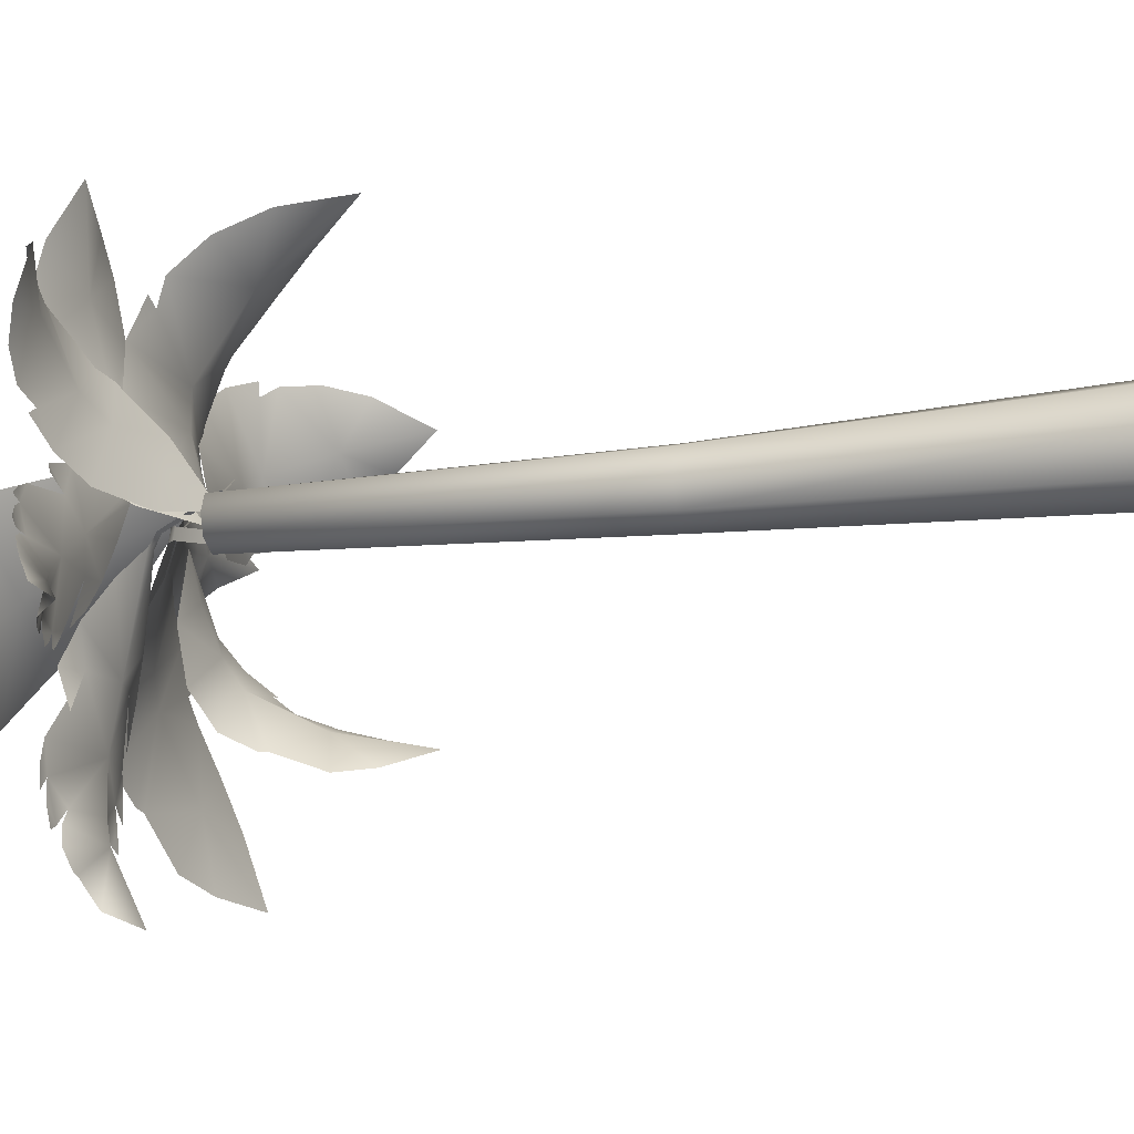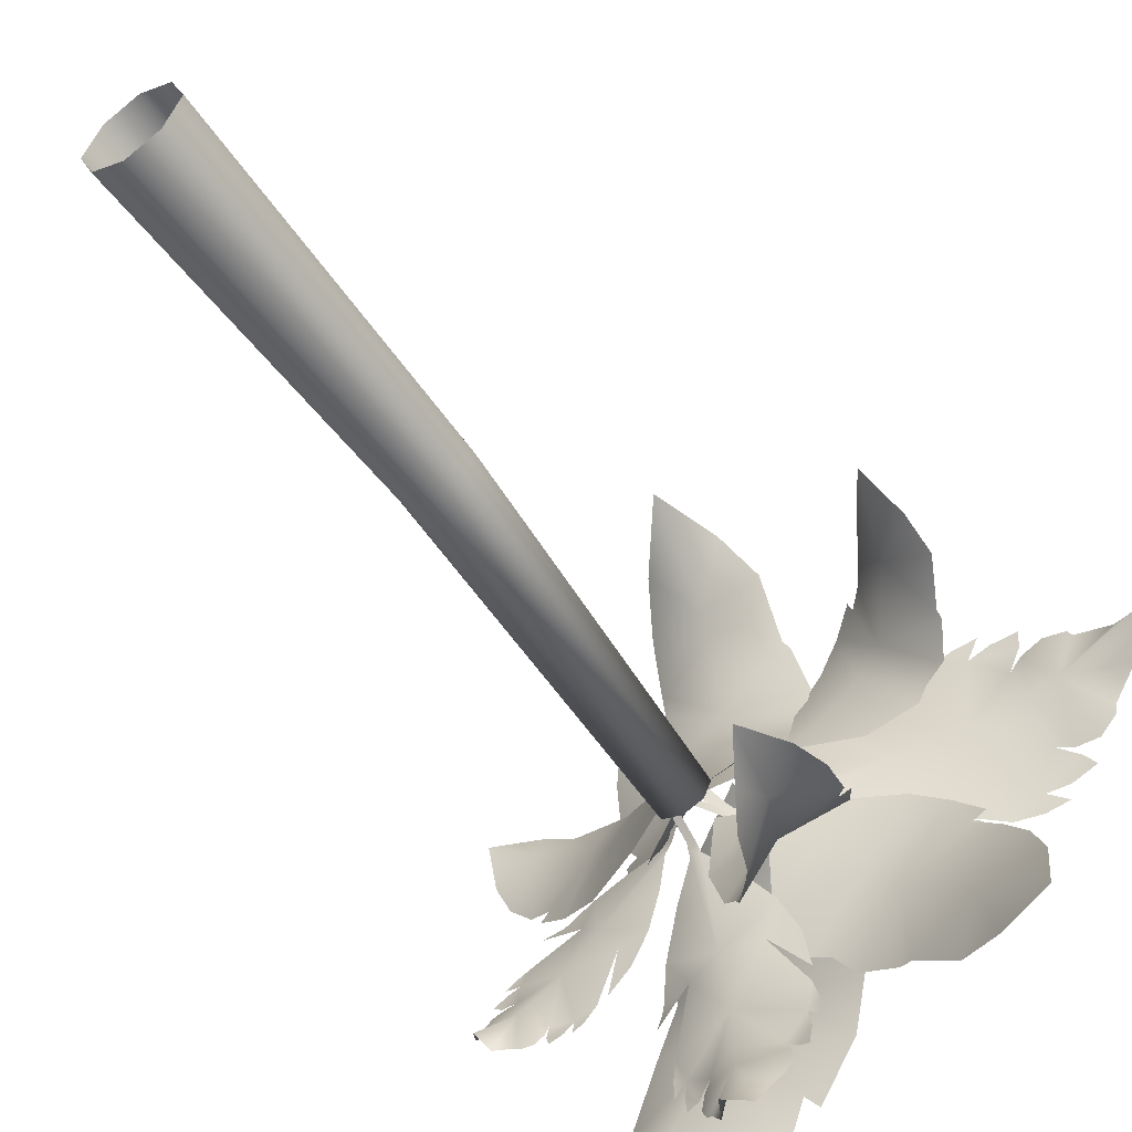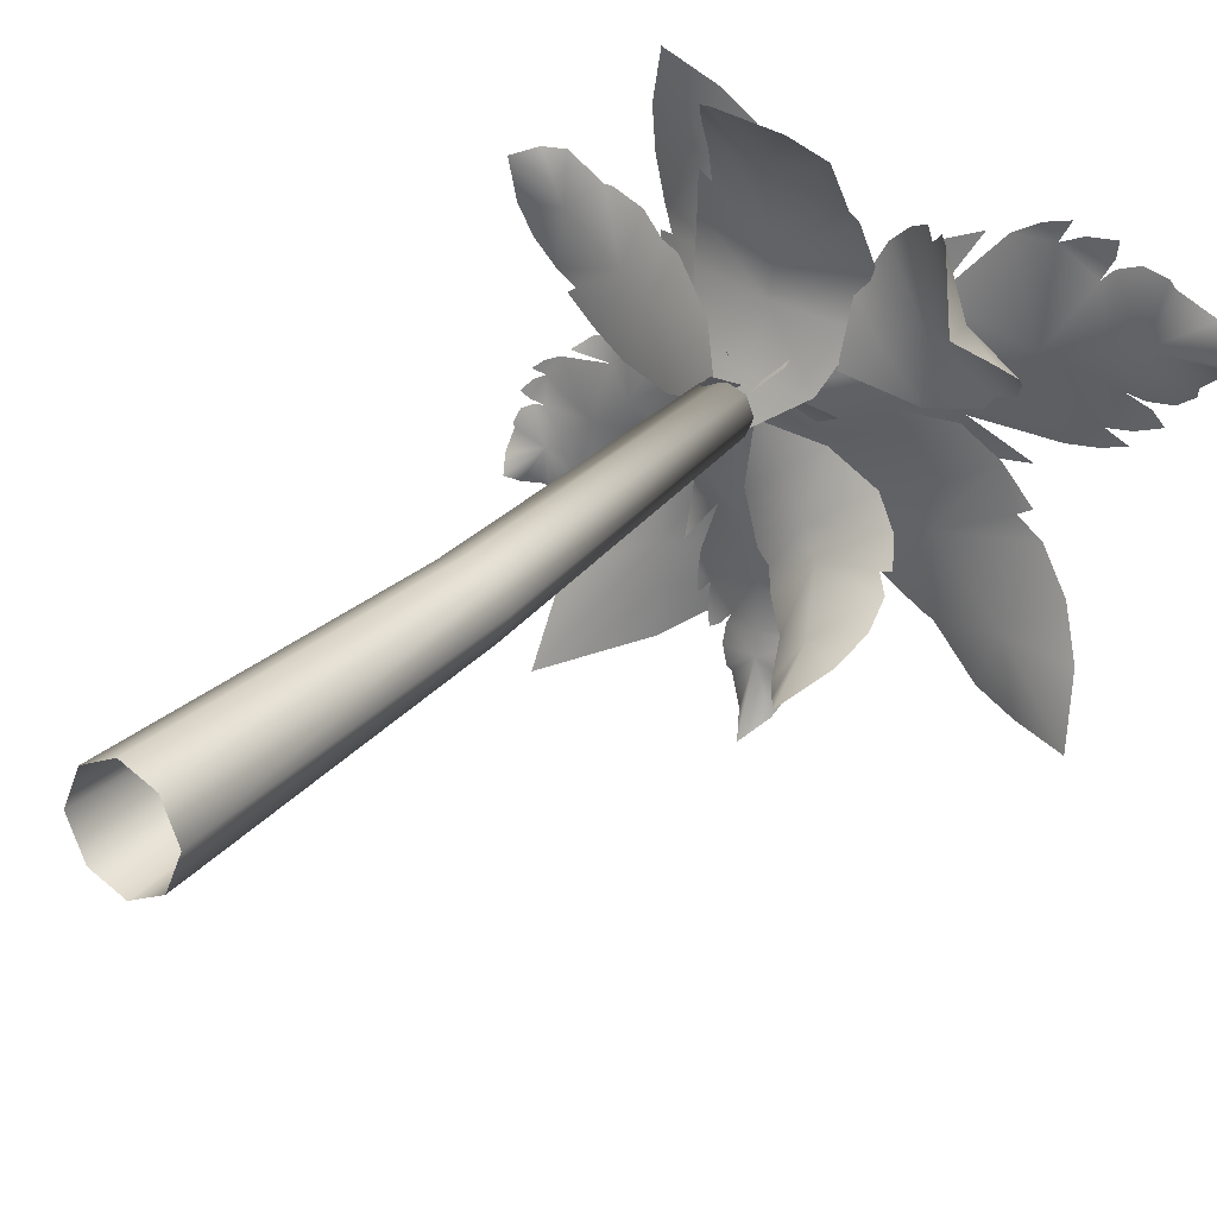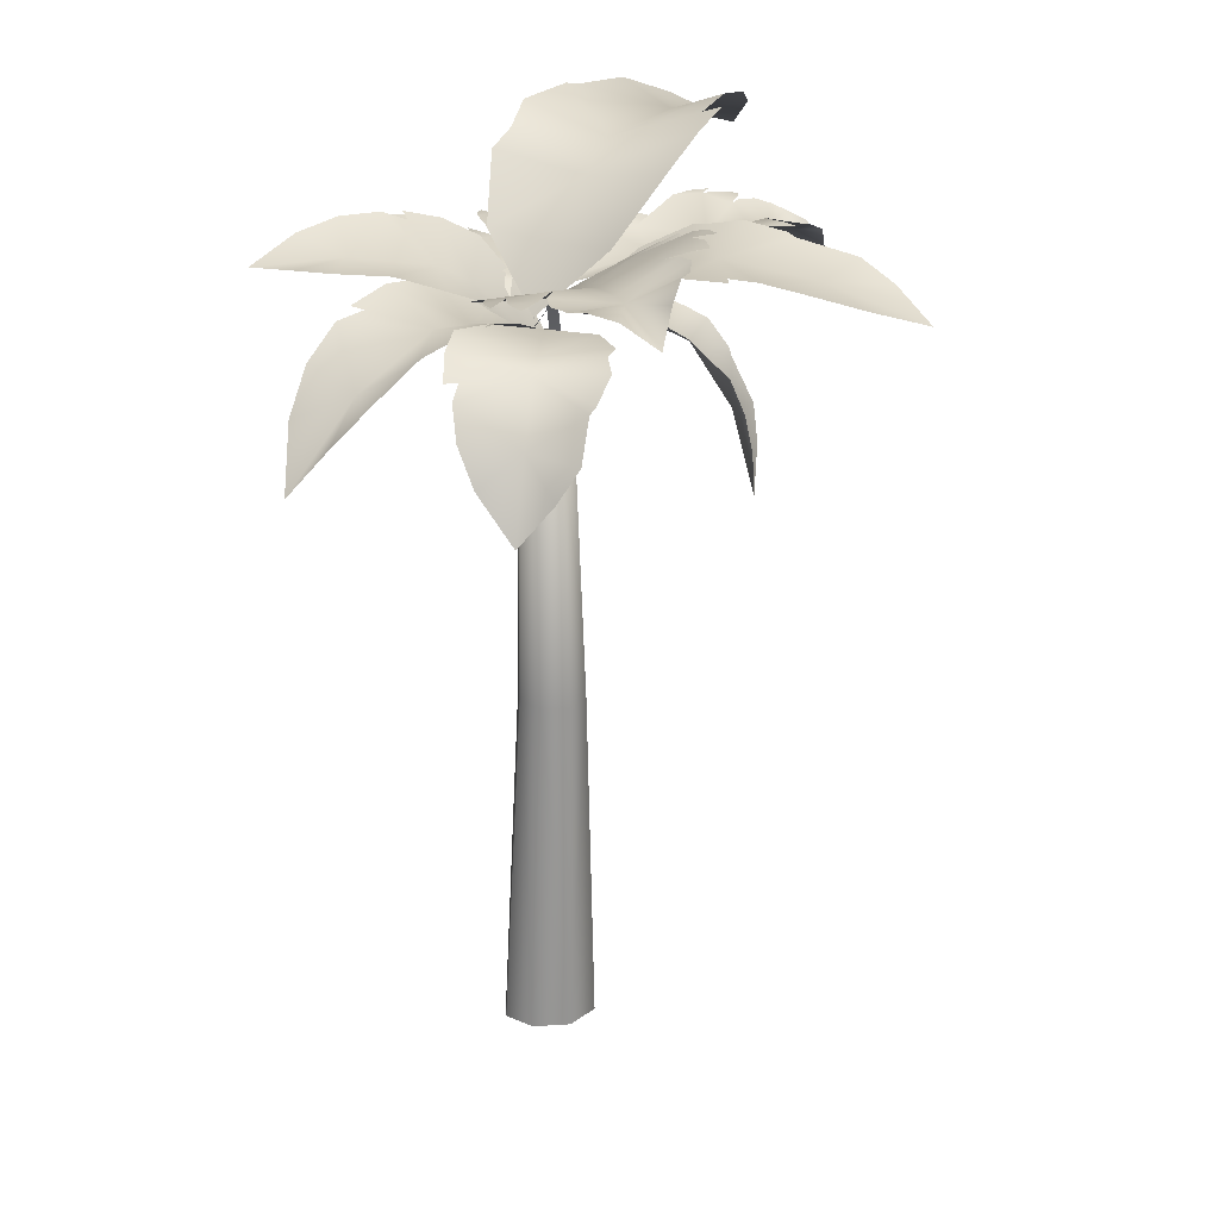
<metadata>
{"format":"obj","ext":"obj","renderer":"f3d","projection":"perspective","resolution":1024,"background":"white","views":[{"elev":-17.6,"azim":-75.4,"up":"+Z"},{"elev":-55.1,"azim":33.5,"up":"+Z"},{"elev":27.8,"azim":31.9,"up":"+Z"},{"elev":23.0,"azim":61.6,"up":"+Y"}]}
</metadata>
<code>
g febg_tropical_001_palmtree_04
v -1.288 10.1 1.542
v -1.465 10.17 1.529
v -1.337 10.06 1.093
v -0.4289 9.765 1.556
v -0.2998 9.577 1.209
v -1.134 9.851 0.7048
v -1.435 10.2 1.807
v -0.8125 9.896 2.498
v -1.535 10.18 2.302
v -1.5 10.06 2.841
v -1.252 9.809 3.527
v -0.6607 9.875 3.227
v -0.2633 9.895 2.927
v 0.01822 9.853 2.332
v 0.1247 9.841 2.255
v 0.4212 9.727 1.873
v 0.4604 9.604 1.558
v 0.5949 9.48 1.41
v -0.7029 9.401 0.4458
v 0.5207 9.151 0.9241
v -0.1452 9.249 0.7712
v -0.02229 8.895 0.4039
v -0.4354 9.379 2.488
v -0.5945 9.402 2.585
v -0.6992 9.565 2.094
v 0.3179 9.283 1.973
v 0.2496 9.256 1.493
v -0.7226 9.565 1.539
v -0.4314 9.298 2.834
v 0.4354 8.709 2.985
v -0.2859 8.909 3.267
v -0.007032 8.396 3.613
v 0.5223 7.684 3.911
v 0.9215 8.306 3.536
v 1.14 8.744 3.18
v 1.106 9.196 2.563
v 1.164 9.283 2.456
v 1.238 9.492 1.955
v 1.11 9.502 1.58
v 1.149 9.463 1.316
v -0.5004 9.212 0.8311
v 0.8151 9.175 0.6667
v 0.1469 9.065 0.8158
v 0.04672 8.77 0.1867
v -0.1549 11.24 -1.705
v -0.009404 11.3 -1.877
v 0.5122 11.18 -1.268
v -0.8017 10.91 -0.8159
v -0.432 10.59 -0.3175
v 0.8883 10.85 -0.646
v -0.4194 11.35 -2.146
v -1.885 10.89 -2.266
v -1.075 11.2 -2.81
v -1.905 10.87 -3.387
v -3.116 10.32 -3.911
v -3.036 10.83 -2.909
v -2.846 11.12 -2.129
v -2.177 11.25 -1.163
v -2.135 11.29 -0.9608
v -1.8 11.23 -0.2247
v -1.404 11.01 0.1475
v -1.306 10.81 0.4423
v 0.8721 10.07 0.04915
v -0.6479 10.07 0.8441
v 0.0144 9.968 0.2862
v 0.3726 9.262 0.7728
v 2.523 10.07 -0.4694
v 2.691 10.08 -0.3805
v 2.336 10.1 0.01914
v 1.676 10.05 -0.8562
v 1.349 9.976 -0.5468
v 1.916 10.03 0.3385
v 2.809 10.07 -0.6824
v 2.526 9.887 -1.665
v 3.147 9.942 -1.15
v 3.362 9.754 -1.719
v 3.43 9.487 -2.53
v 2.747 9.798 -2.488
v 2.234 9.999 -2.356
v 1.669 10.15 -1.865
v 1.53 10.19 -1.832
v 1.044 10.25 -1.565
v 0.8276 10.2 -1.251
v 0.6066 10.15 -1.153
v 1.306 9.802 0.4316
v 0.3719 9.903 -0.603
v 0.9273 9.795 -0.1496
v 0.5527 9.59 0.1376
v 0.6303 9.589 0.2114
v 0.2148 9.338 0.4588
v 0.2924 9.336 0.5326
v -0.1504 8.692 0.7513
v -0.02764 8.689 0.8679
v 1.714 8.878 -0.7689
v 1.857 8.876 -0.7398
v 1.698 9.168 -0.4964
v 1.008 8.919 -0.8847
v 0.7999 9.072 -0.6062
v 1.431 9.361 -0.2135
v 1.872 8.703 -0.9143
v 1.352 8.162 -1.261
v 1.94 8.271 -1.081
v 1.867 7.769 -1.237
v 1.592 7.123 -1.44
v 1.283 7.648 -1.66
v 1.055 8.054 -1.737
v 0.8413 8.584 -1.559
v 0.7693 8.675 -1.564
v 0.5105 8.986 -1.424
v 0.3959 9.134 -1.177
v 0.2342 9.194 -1.057
v 0.886 9.338 0.1239
v 0.04651 9.247 -0.4757
v 0.4837 9.181 -0.1632
v 0.1721 9.201 0.2876
v 1.951 9.198 2.451
v 1.9 9.198 2.607
v 1.618 9.436 2.457
v 2.166 9.22 1.685
v 1.872 9.32 1.492
v 1.322 9.571 2.201
v 2.11 9.057 2.607
v 2.629 8.567 2.03
v 2.34 8.673 2.674
v 2.587 8.217 2.593
v 2.931 7.621 2.298
v 3.14 8.128 1.925
v 3.2 8.511 1.66
v 2.964 8.979 1.437
v 2.968 9.062 1.357
v 2.809 9.327 1.088
v 2.537 9.431 0.9916
v 2.421 9.466 0.8322
v 1.033 9.485 1.664
v 1.809 9.436 0.7013
v 1.42 9.355 1.206
v 0.9711 9.305 0.9289
v -2.178 9.76 0.9042
v -2.295 9.786 0.8234
v -1.937 9.689 0.5756
v -1.582 9.626 1.267
v -1.186 9.455 1.068
v -1.476 9.509 0.38
v -2.45 9.836 1.027
v -2.29 9.715 1.736
v -2.706 9.822 1.308
v -2.837 9.74 1.666
v -2.84 9.58 2.203
v -2.575 9.765 2.291
v -2.325 9.859 2.281
v -1.906 9.852 2.01
v -1.823 9.86 2.007
v -1.432 9.797 1.874
v -1.144 9.669 1.663
v -0.9072 9.572 1.609
v -0.7671 9.154 0.3417
v -0.3678 9.21 1.2
v -0.5993 9.147 0.7986
v -0.03056 8.81 0.5573
v 3.223 10.36 2.162
v 3.269 10.31 2.365
v 2.945 10.29 2.345
v 2.686 10.27 2.24
v 3.061 10.4 1.897
v 2.586 10.21 1.136
v 3.246 10.31 1.29
v 2.257 10.16 2.282
v 3.214 10.38 2.049
v 2.546 10.2 2.431
v 2.833 10.24 2.494
v 1.616 9.944 1.579
v 3.579 10.32 1.358
v 3.478 10.37 2.146
v 3.752 10.37 2.072
v 3.81 10.39 1.984
v 4.259 10.36 1.791
v 4.598 10.12 1.505
v 4.362 10.49 1.261
v 4.01 10.65 0.9563
v 3.99 10.67 0.8553
v 3.761 10.73 0.6948
v 3.481 10.7 0.6833
v 3.285 10.63 0.7574
v 3.065 10.75 0.2922
v 3.53 10.75 0.5864
v 3.342 10.79 0.3067
v 3.649 10.79 0.4164
v 2.691 10.71 0.0549
v 3.009 10.79 0.05558
v 3.295 10.83 0.1238
v 1.861 10.26 0.3215
v 1.802 9.965 0.9226
v 1.447 10.22 -0.1036
v 1.984 10.49 -0.1694
v 2.514 10.43 -0.09063
v 0.8704 9.849 0.1446
v 0.4155 9.511 0.4399
v 0.3975 9.488 0.5314
v 0.2561 9.4 0.4108
v 0.2308 9.368 0.5403
v -0.00913 8.702 0.3495
v 0.01613 8.734 0.22
v 0.3798 9.466 0.6231
v 0.6689 9.594 1.178
v 1.086 9.76 1.752
v 1.538 9.924 2.117
v 2.047 10.09 2.283
v 0.4857 9.983 -2.466
v 0.6222 9.962 -2.528
v 0.6451 9.999 -2.266
v 0.6038 10.01 -2.041
v 0.3192 10.02 -2.303
v -0.1132 9.804 -1.764
v -0.09119 9.8 -2.327
v 0.6907 9.993 -1.691
v 0.4079 9.991 -2.445
v 0.7544 10 -1.951
v 0.7618 9.997 -2.195
v 0.3161 9.802 -1.028
v -0.08113 9.756 -2.602
v 0.4481 9.942 -2.666
v 0.3705 9.883 -2.869
v 0.3033 9.875 -2.903
v 0.1336 9.731 -3.217
v -0.05613 9.383 -3.388
v -0.2475 9.754 -3.232
v -0.4365 9.92 -2.932
v -0.5057 9.935 -2.904
v -0.597 10 -2.707
v -0.5724 10.03 -2.48
v -0.4939 10.01 -2.326
v -0.7985 10.1 -2.097
v -0.6487 10.05 -2.511
v -0.8225 10.09 -2.325
v -0.7804 10.05 -2.584
v -0.9129 10.09 -1.755
v -0.9556 10.11 -2.02
v -0.9443 10.1 -2.263
v -0.5902 9.864 -1.065
v -0.1423 9.683 -1.066
v -0.8253 9.834 -0.6595
v -0.9607 9.98 -1.12
v -0.9535 9.836 -1.539
v -0.5507 9.629 -0.1797
v -0.2613 9.437 0.1904
v -0.1954 9.433 0.1932
v -0.2491 9.356 0.3415
v -0.1559 9.35 0.3452
v -0.1659 8.725 0.6911
v -0.2591 8.731 0.6873
v -0.1294 9.429 0.1957
v 0.1933 9.584 -0.15
v 0.5103 9.753 -0.6061
v 0.6854 9.881 -1.054
v 0.7212 9.971 -1.514
v -2.107 9.63 -1.154
v -2.076 9.614 -1.276
v -1.917 9.65 -1.186
v -1.804 9.672 -1.062
v -2.095 9.659 -0.9691
v -1.896 9.579 -0.3922
v -2.229 9.542 -0.6494
v -1.544 9.683 -0.9708
v -2.133 9.636 -1.09
v -1.677 9.672 -1.13
v -1.82 9.653 -1.239
v -1.249 9.621 -0.3857
v -2.377 9.5 -0.7674
v -2.233 9.595 -1.206
v -2.374 9.551 -1.228
v -2.423 9.545 -1.193
v -2.646 9.447 -1.183
v -2.724 9.247 -1.064
v -2.838 9.461 -0.9178
v -2.795 9.572 -0.679
v -2.815 9.583 -0.6196
v -2.76 9.634 -0.4802
v -2.617 9.661 -0.4041
v -2.482 9.661 -0.392
v -2.51 9.724 -0.08757
v -2.679 9.672 -0.366
v -2.657 9.704 -0.1663
v -2.782 9.665 -0.3016
v -2.352 9.742 0.143
v -2.538 9.735 0.05745
v -2.679 9.716 -0.05396
v -1.709 9.659 0.2419
v -1.445 9.557 -0.05241
v -1.56 9.669 0.5906
v -1.951 9.722 0.4673
v -2.156 9.616 0.3051
v -1.074 9.585 0.631
v -0.6533 9.501 0.6114
v -0.6199 9.499 0.5657
v -0.529 9.466 0.6803
v -0.4821 9.462 0.6156
v -0.07263 9.142 0.8702
v -0.1196 9.145 0.9349
v -0.5868 9.496 0.5198
v -0.6996 9.557 0.1142
v -0.8871 9.62 -0.3371
v -1.122 9.661 -0.676
v -1.415 9.681 -0.9133
v -0.3212 4.423 0.4564
v -0.2553 8.897 0.2412
v -0.3458 8.896 0.4564
v -0.1848 4.424 0.1493
v -0.5713 -2.575e-05 0.4564
v -0.3891 4.768e-06 0.01377
v -0.005937 8.898 0.1506
v 0.1218 4.425 0.0214
v -0.01059 3.529e-05 -0.1694
v 0.3679 4.768e-06 0.01377
v 0.4284 4.424 0.1493
v 0.2434 8.897 0.2412
v 0.5502 -2.575e-05 0.4564
v 0.5647 4.423 0.4564
v 0.334 8.896 0.4564
v 0.2434 8.897 0.6716
v 0.4284 4.424 0.7635
v 0.3679 4.768e-06 0.8991
v -0.005937 8.898 0.7623
v 0.1218 4.425 0.8914
v -0.01059 3.529e-05 1.082
v -0.3891 4.768e-06 0.8991
v -0.1848 4.424 0.7635
v -0.5713 -2.575e-05 0.4564
v -0.2553 8.897 0.6716
v -0.3212 4.423 0.4564
v -0.3458 8.896 0.4564
v -0.3458 8.896 0.4564
v -0.2553 8.897 0.2412
v -0.005937 8.897 0.4564
v -0.005937 8.898 0.1506
v 0.2434 8.897 0.2412
v 0.334 8.896 0.4564
v 0.2434 8.897 0.6716
v -0.005937 8.898 0.7623
v -0.2553 8.897 0.6716
v -0.3458 8.896 0.4564
g febg_tropical_001_palmtree_04_0
f 3 2 1
f 4 3 1
f 4 5 3
f 5 6 3
f 4 1 7
f 4 7 8
f 7 9 8
f 8 9 10
f 11 8 10
f 11 12 8
f 12 13 8
f 8 13 14
f 4 8 14
f 15 4 14
f 4 15 16
f 16 17 4
f 4 17 5
f 17 18 5
f 19 6 5
f 18 20 5
f 21 19 5
f 20 21 5
f 19 21 22
f 21 20 22
f 25 24 23
f 26 25 23
f 26 27 25
f 27 28 25
f 26 23 29
f 26 29 30
f 29 31 30
f 30 31 32
f 33 30 32
f 33 34 30
f 34 35 30
f 30 35 36
f 26 30 36
f 37 26 36
f 26 37 38
f 38 39 26
f 26 39 27
f 39 40 27
f 41 28 27
f 40 42 27
f 43 41 27
f 42 43 27
f 41 43 44
f 43 42 44
f 47 46 45
f 48 47 45
f 48 49 47
f 49 50 47
f 48 45 51
f 48 51 52
f 51 53 52
f 52 53 54
f 55 52 54
f 55 56 52
f 56 57 52
f 52 57 58
f 48 52 58
f 59 48 58
f 48 59 60
f 60 61 48
f 48 61 49
f 61 62 49
f 63 50 49
f 62 64 49
f 65 63 49
f 64 65 49
f 63 65 66
f 65 64 66
f 69 68 67
f 70 69 67
f 70 71 69
f 71 72 69
f 70 67 73
f 70 73 74
f 73 75 74
f 74 75 76
f 77 74 76
f 77 78 74
f 78 79 74
f 74 79 80
f 70 74 80
f 81 70 80
f 70 81 82
f 82 83 70
f 70 83 71
f 83 84 71
f 85 72 71
f 84 86 71
f 87 85 71
f 86 87 71
f 86 88 87
f 85 87 89
f 87 88 89
f 88 90 89
f 90 91 89
f 90 92 91
f 92 93 91
f 96 95 94
f 97 96 94
f 97 98 96
f 98 99 96
f 97 94 100
f 97 100 101
f 100 102 101
f 101 102 103
f 104 101 103
f 104 105 101
f 105 106 101
f 101 106 107
f 97 101 107
f 108 97 107
f 97 108 109
f 109 110 97
f 97 110 98
f 110 111 98
f 112 99 98
f 111 113 98
f 114 112 98
f 113 114 98
f 112 114 115
f 114 113 115
f 118 117 116
f 119 118 116
f 119 120 118
f 120 121 118
f 119 116 122
f 119 122 123
f 122 124 123
f 123 124 125
f 126 123 125
f 126 127 123
f 127 128 123
f 123 128 129
f 119 123 129
f 130 119 129
f 119 130 131
f 131 132 119
f 119 132 120
f 132 133 120
f 134 121 120
f 133 135 120
f 136 134 120
f 135 136 120
f 134 136 137
f 136 135 137
f 140 139 138
f 141 140 138
f 141 142 140
f 142 143 140
f 141 138 144
f 141 144 145
f 144 146 145
f 145 146 147
f 148 145 147
f 148 149 145
f 149 150 145
f 145 150 151
f 141 145 151
f 152 141 151
f 141 152 153
f 153 154 141
f 141 154 142
f 154 155 142
f 156 143 142
f 155 157 142
f 158 156 142
f 157 158 142
f 156 158 159
f 158 157 159
f 162 161 160
f 162 160 163
f 160 164 163
f 165 163 164
f 166 165 164
f 165 167 163
f 166 164 168
f 167 169 163
f 169 170 163
f 167 165 171
f 166 168 172
f 168 173 172
f 172 173 174
f 172 174 175
f 175 176 172
f 177 172 176
f 172 177 178
f 178 179 172
f 180 172 179
f 181 172 180
f 172 181 182
f 166 172 182
f 183 166 182
f 165 166 183
f 184 165 183
f 184 183 185
f 186 184 185
f 187 186 185
f 188 165 184
f 189 188 184
f 190 189 184
f 165 188 191
f 192 165 191
f 165 192 171
f 193 192 191
f 194 193 191
f 195 194 191
f 196 192 193
f 192 196 197
f 198 192 197
f 199 198 197
f 200 198 199
f 201 200 199
f 202 201 199
f 198 200 203
f 198 203 192
f 203 204 192
f 192 204 205
f 192 205 171
f 205 206 171
f 206 207 171
f 210 209 208
f 210 208 211
f 208 212 211
f 213 211 212
f 214 213 212
f 213 215 211
f 214 212 216
f 215 217 211
f 217 218 211
f 215 213 219
f 214 216 220
f 216 221 220
f 220 221 222
f 220 222 223
f 223 224 220
f 225 220 224
f 220 225 226
f 226 227 220
f 228 220 227
f 229 220 228
f 220 229 230
f 214 220 230
f 231 214 230
f 213 214 231
f 232 213 231
f 232 231 233
f 234 232 233
f 235 234 233
f 236 213 232
f 237 236 232
f 238 237 232
f 213 236 239
f 240 213 239
f 213 240 219
f 241 240 239
f 242 241 239
f 243 242 239
f 244 240 241
f 240 244 245
f 246 240 245
f 247 246 245
f 248 246 247
f 249 248 247
f 250 249 247
f 246 248 251
f 246 251 240
f 251 252 240
f 240 252 253
f 240 253 219
f 253 254 219
f 254 255 219
f 258 257 256
f 258 256 259
f 256 260 259
f 261 259 260
f 262 261 260
f 261 263 259
f 262 260 264
f 263 265 259
f 265 266 259
f 263 261 267
f 262 264 268
f 264 269 268
f 268 269 270
f 268 270 271
f 271 272 268
f 273 268 272
f 268 273 274
f 274 275 268
f 276 268 275
f 277 268 276
f 268 277 278
f 262 268 278
f 279 262 278
f 261 262 279
f 280 261 279
f 280 279 281
f 282 280 281
f 283 282 281
f 284 261 280
f 285 284 280
f 286 285 280
f 261 284 287
f 288 261 287
f 261 288 267
f 289 288 287
f 290 289 287
f 291 290 287
f 292 288 289
f 288 292 293
f 294 288 293
f 295 294 293
f 296 294 295
f 297 296 295
f 298 297 295
f 294 296 299
f 294 299 288
f 299 300 288
f 288 300 301
f 288 301 267
f 301 302 267
f 302 303 267
f 306 305 304
f 305 307 304
f 308 304 307
f 309 308 307
f 305 310 307
f 309 307 311
f 310 311 307
f 312 309 311
f 313 312 311
f 311 310 314
f 314 313 311
f 310 315 314
f 316 313 314
f 314 315 317
f 317 316 314
f 315 318 317
f 318 319 317
f 316 317 320
f 319 320 317
f 321 316 320
f 319 322 320
f 321 320 323
f 322 323 320
f 324 321 323
f 325 324 323
f 323 322 326
f 326 325 323
f 327 325 326
f 322 328 326
f 329 327 326
f 326 328 329
f 328 330 329
f 333 332 331
f 333 334 332
f 334 333 335
f 335 333 336
f 333 337 336
f 333 338 337
f 338 333 339
f 339 333 340

</code>
